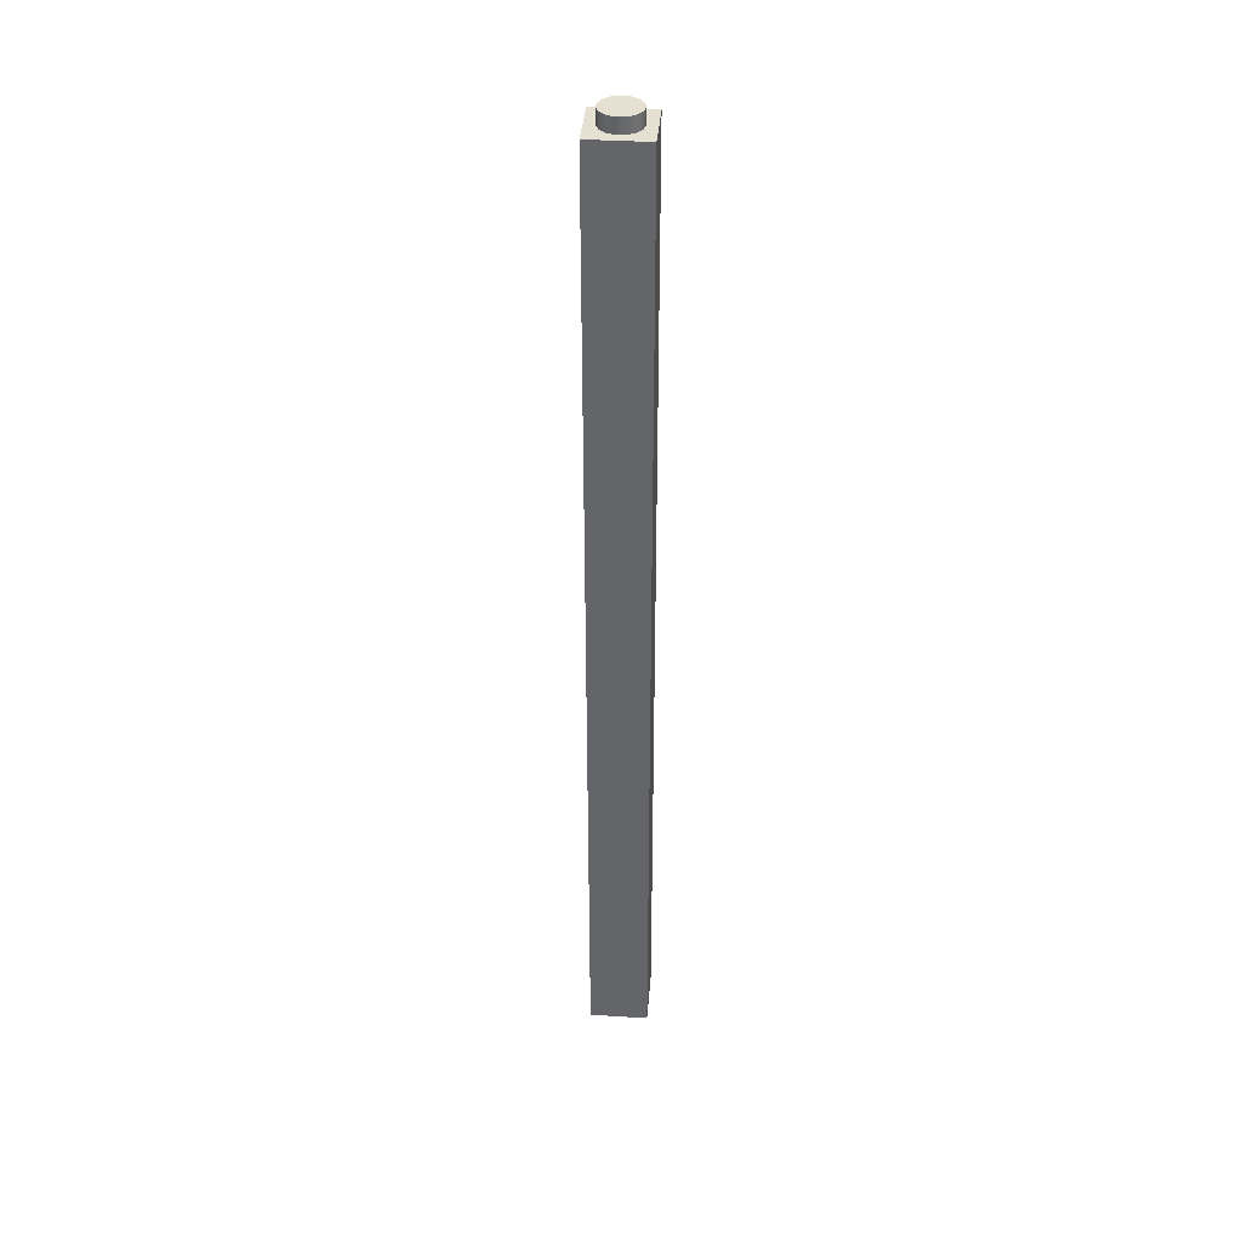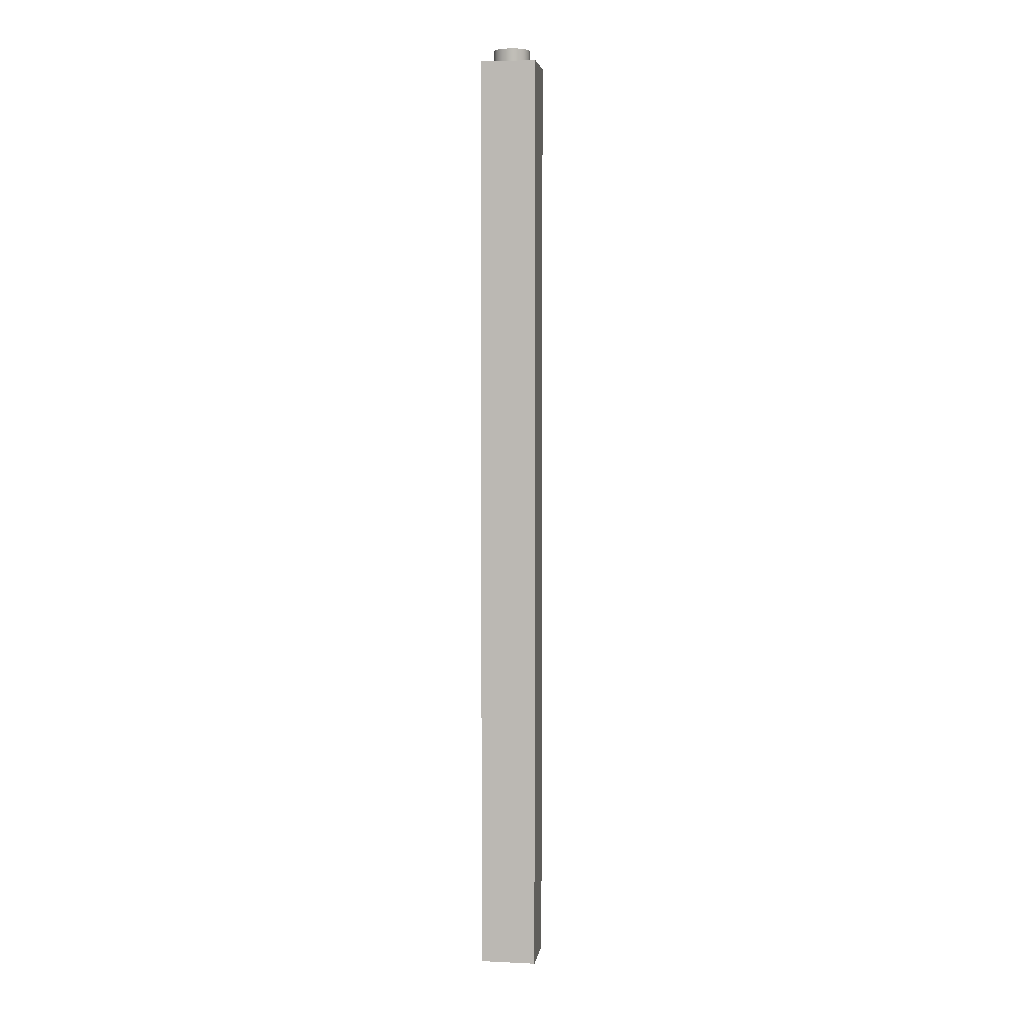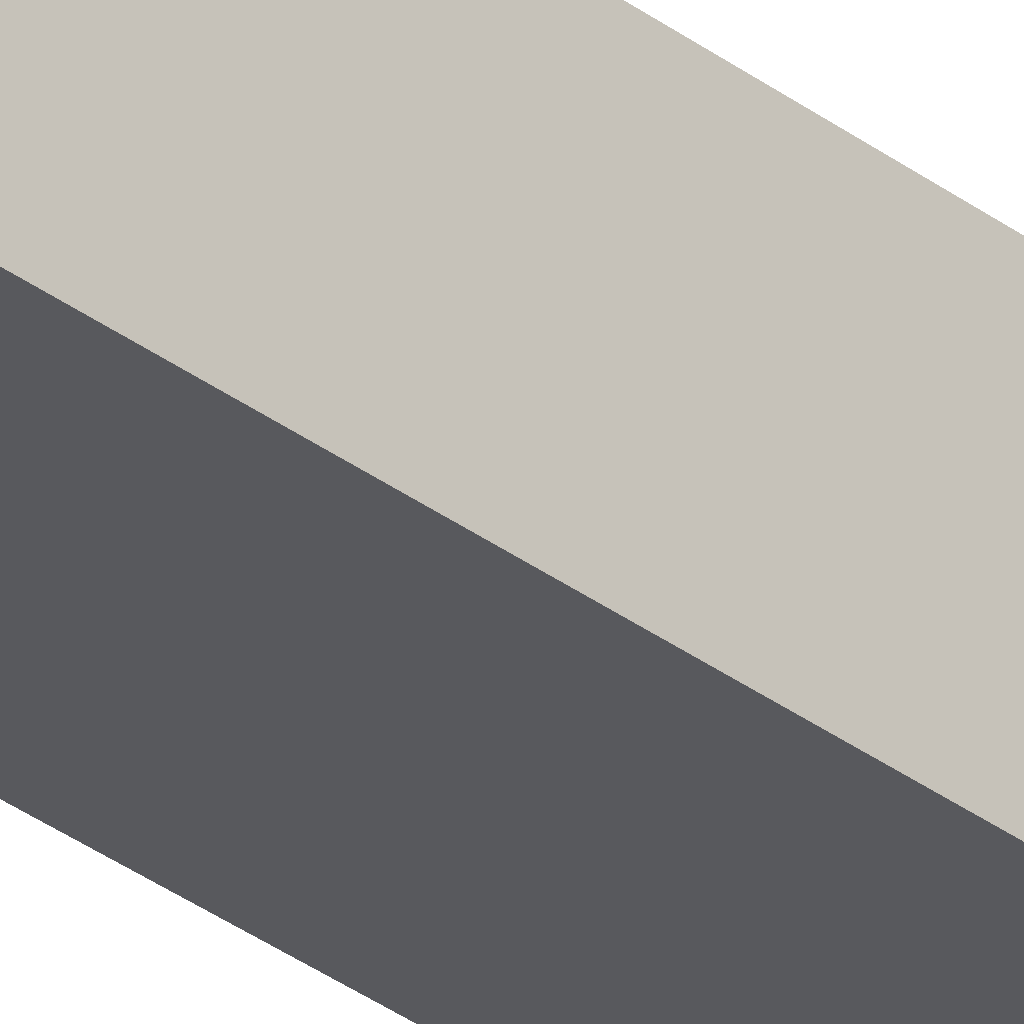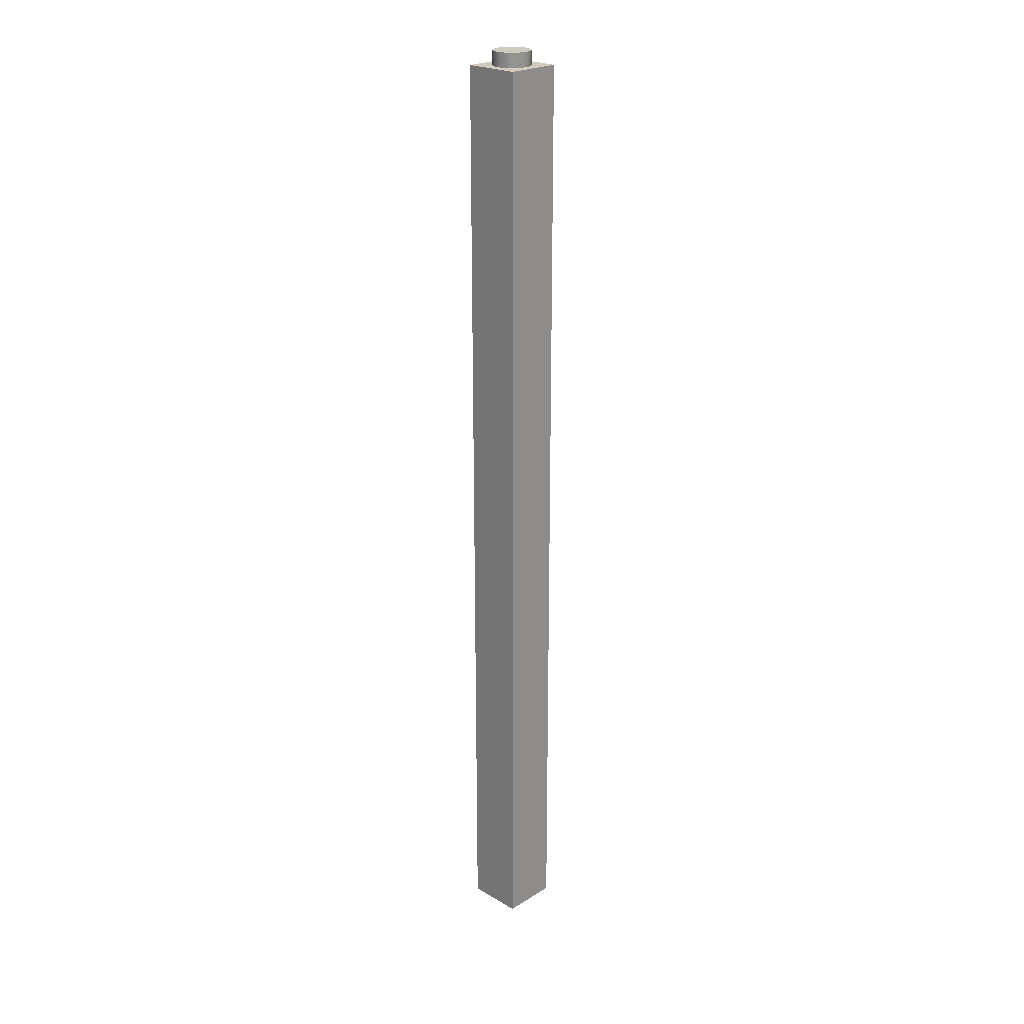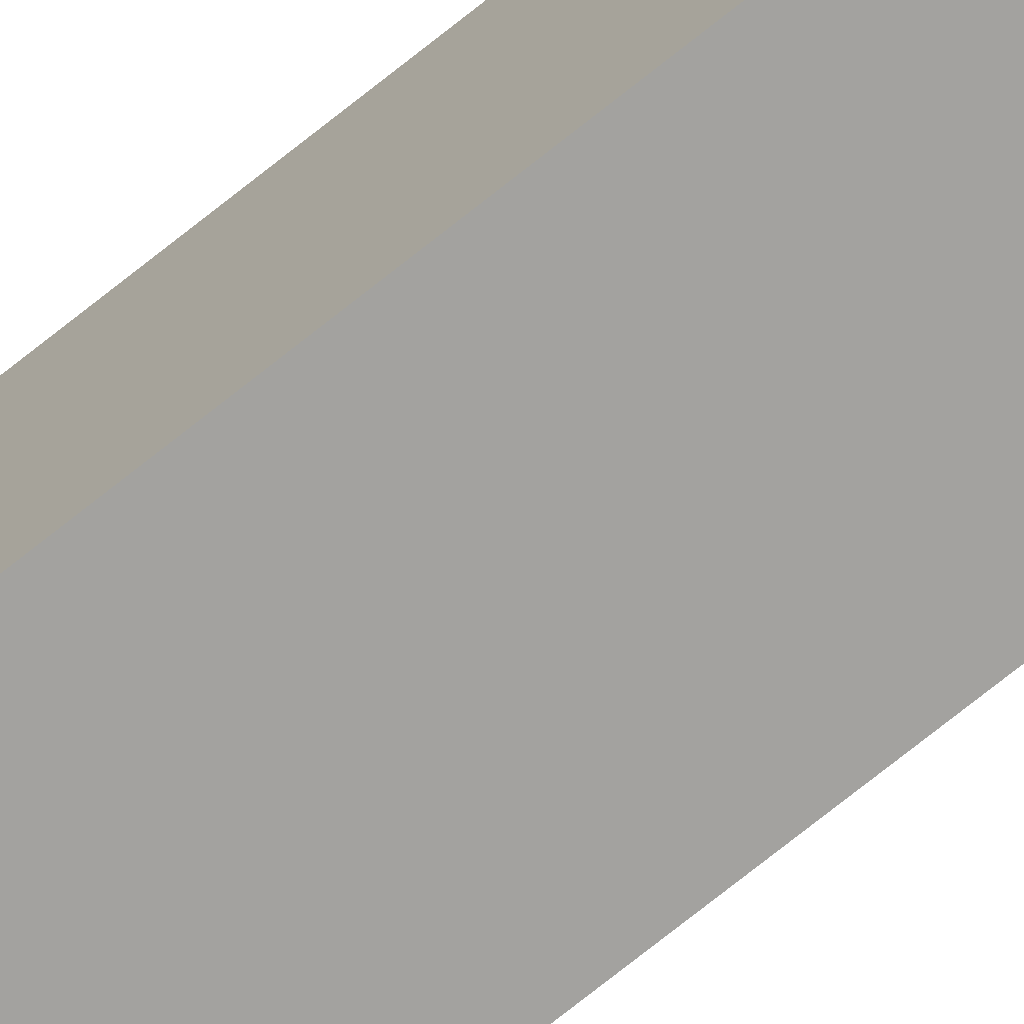
<metadata>
{"format":"obj","ext":"obj","renderer":"f3d","projection":"perspective","resolution":1024,"background":"white","views":[{"elev":37.8,"azim":4.6,"up":"+Y"},{"elev":4.6,"azim":98.5,"up":"+Y"},{"elev":-29.8,"azim":-138.6,"up":"+Z"},{"elev":23.5,"azim":-135.9,"up":"+Y"},{"elev":-72.6,"azim":128.8,"up":"+Z"}]}
</metadata>
<code>
v 78 0 3
v 78 0 -3
v 78 100 -3
v 78 100 3
v 77 101.5 -2.449e-16
v 76.83 101.5 -0.8135
v 76.34 101.5 -1.486
v 75.62 101.5 -1.902
v 74.79 101.5 -1.989
v 74 101.5 -1.732
v 73.38 101.5 -1.176
v 73.04 101.5 -0.4158
v 73.04 101.5 0.4158
v 73.38 101.5 1.176
v 74 101.5 1.732
v 74.79 101.5 1.989
v 75.62 101.5 1.902
v 76.34 101.5 1.486
v 76.83 101.5 0.8135
v 77 101.5 -2.449e-16
v 76.83 101.5 0.8135
v 76.34 101.5 1.486
v 75.62 101.5 1.902
v 74.79 101.5 1.989
v 74 101.5 1.732
v 73.38 101.5 1.176
v 73.04 101.5 0.4158
v 73.04 101.5 -0.4158
v 73.38 101.5 -1.176
v 74 101.5 -1.732
v 74.79 101.5 -1.989
v 75.62 101.5 -1.902
v 76.34 101.5 -1.486
v 76.83 101.5 -0.8135
v 77 100 -2.449e-16
v 76.83 100 -0.8135
v 76.34 100 -1.486
v 75.62 100 -1.902
v 74.79 100 -1.989
v 74 100 -1.732
v 73.38 100 -1.176
v 73.04 100 -0.4158
v 73.04 100 0.4158
v 73.38 100 1.176
v 74 100 1.732
v 74.79 100 1.989
v 75.62 100 1.902
v 76.34 100 1.486
v 76.83 100 0.8135
v 77 100 -2.449e-16
v 77 101.5 -2.449e-16
v 72 0 -3
v 72 0 3
v 72 100 3
v 72 100 -3
v 77 100 -2.449e-16
v 76.83 100 0.8135
v 76.34 100 1.486
v 75.62 100 1.902
v 74.79 100 1.989
v 74 100 1.732
v 73.38 100 1.176
v 73.04 100 0.4158
v 73.04 100 -0.4158
v 73.38 100 -1.176
v 74 100 -1.732
v 74.79 100 -1.989
v 75.62 100 -1.902
v 76.34 100 -1.486
v 76.83 100 -0.8135
v 72 100 -3
v 72 100 3
v 78 100 3
v 78 100 -3
v 72 0 3
v 78 0 3
v 78 100 3
v 72 100 3
v 78 0 -3
v 72 0 -3
v 72 100 -3
v 78 100 -3
v 72 0 3
v 72 0 -3
v 78 0 -3
v 78 0 3
f 1 2 4
f 4 2 3
f 5 6 19
f 19 6 18
f 18 6 7
f 18 7 17
f 17 7 8
f 17 8 16
f 16 8 9
f 16 9 15
f 15 9 10
f 15 10 14
f 14 10 11
f 14 11 13
f 13 11 12
f 21 49 20
f 20 49 50
f 51 35 34
f 34 35 36
f 34 36 37
f 21 22 49
f 49 22 48
f 48 22 23
f 48 23 47
f 47 23 24
f 47 24 46
f 46 24 25
f 46 25 45
f 45 25 26
f 45 26 44
f 44 26 27
f 44 27 43
f 43 27 28
f 43 28 42
f 42 28 29
f 42 29 41
f 41 29 30
f 41 30 40
f 40 30 31
f 40 31 39
f 39 31 32
f 39 32 38
f 38 32 33
f 38 33 37
f 37 33 34
f 52 53 55
f 55 53 54
f 57 73 56
f 56 73 74
f 56 74 70
f 70 74 69
f 69 74 68
f 68 74 67
f 67 74 71
f 67 71 66
f 66 71 65
f 65 71 64
f 64 71 72
f 64 72 63
f 63 72 62
f 62 72 61
f 61 72 60
f 60 72 73
f 60 73 59
f 59 73 58
f 58 73 57
f 75 76 78
f 78 76 77
f 79 80 82
f 82 80 81
f 84 85 83
f 83 85 86

</code>
